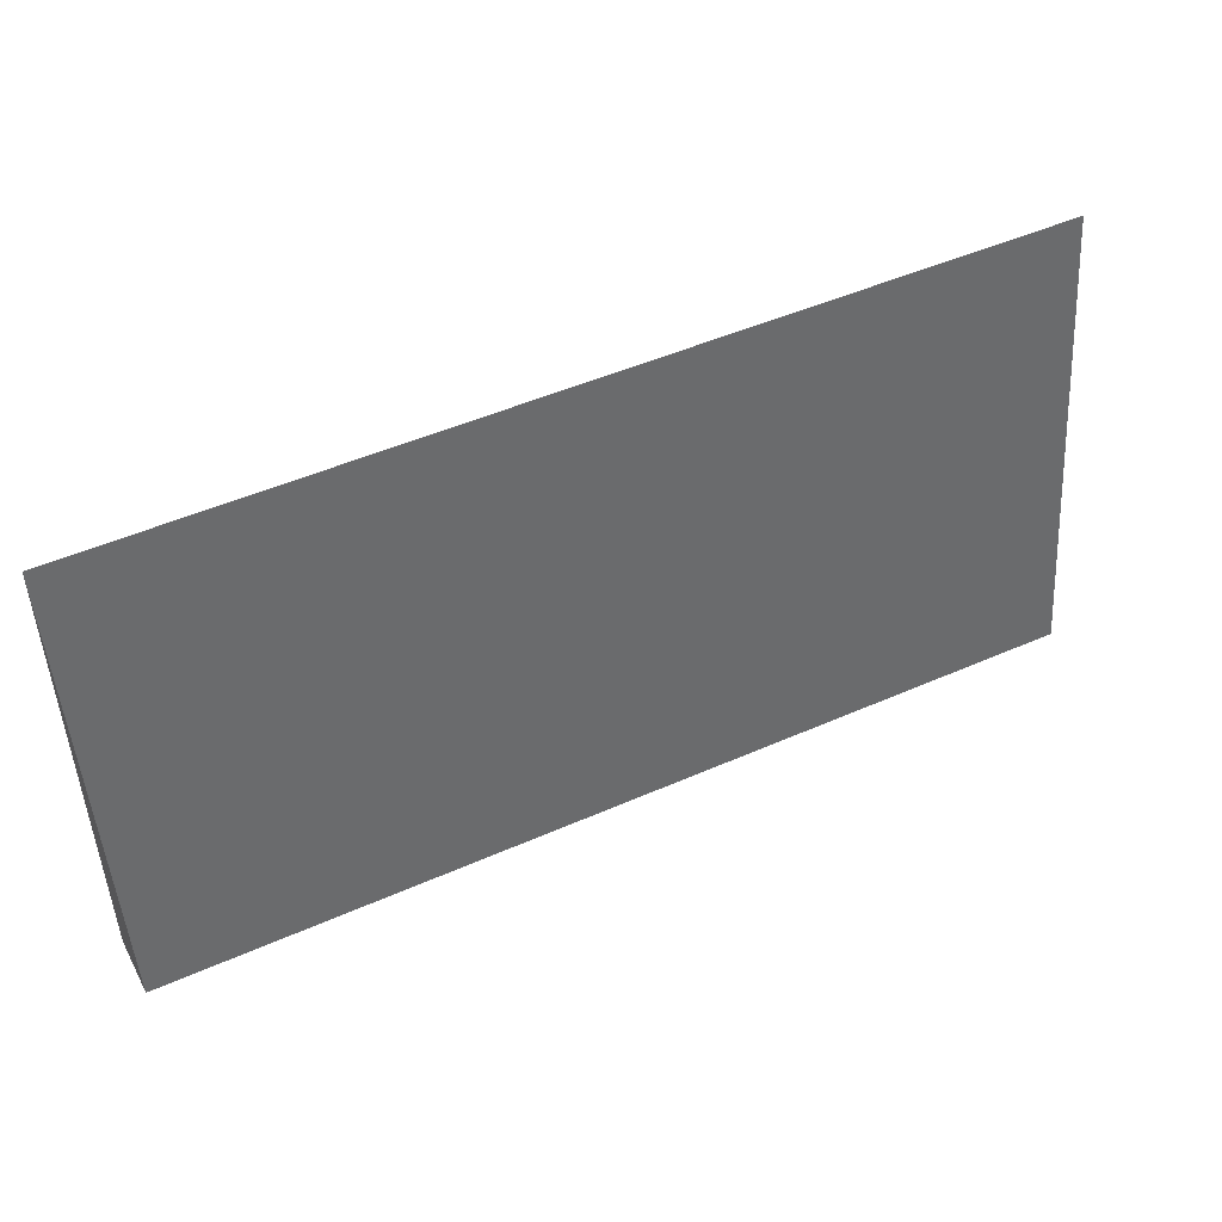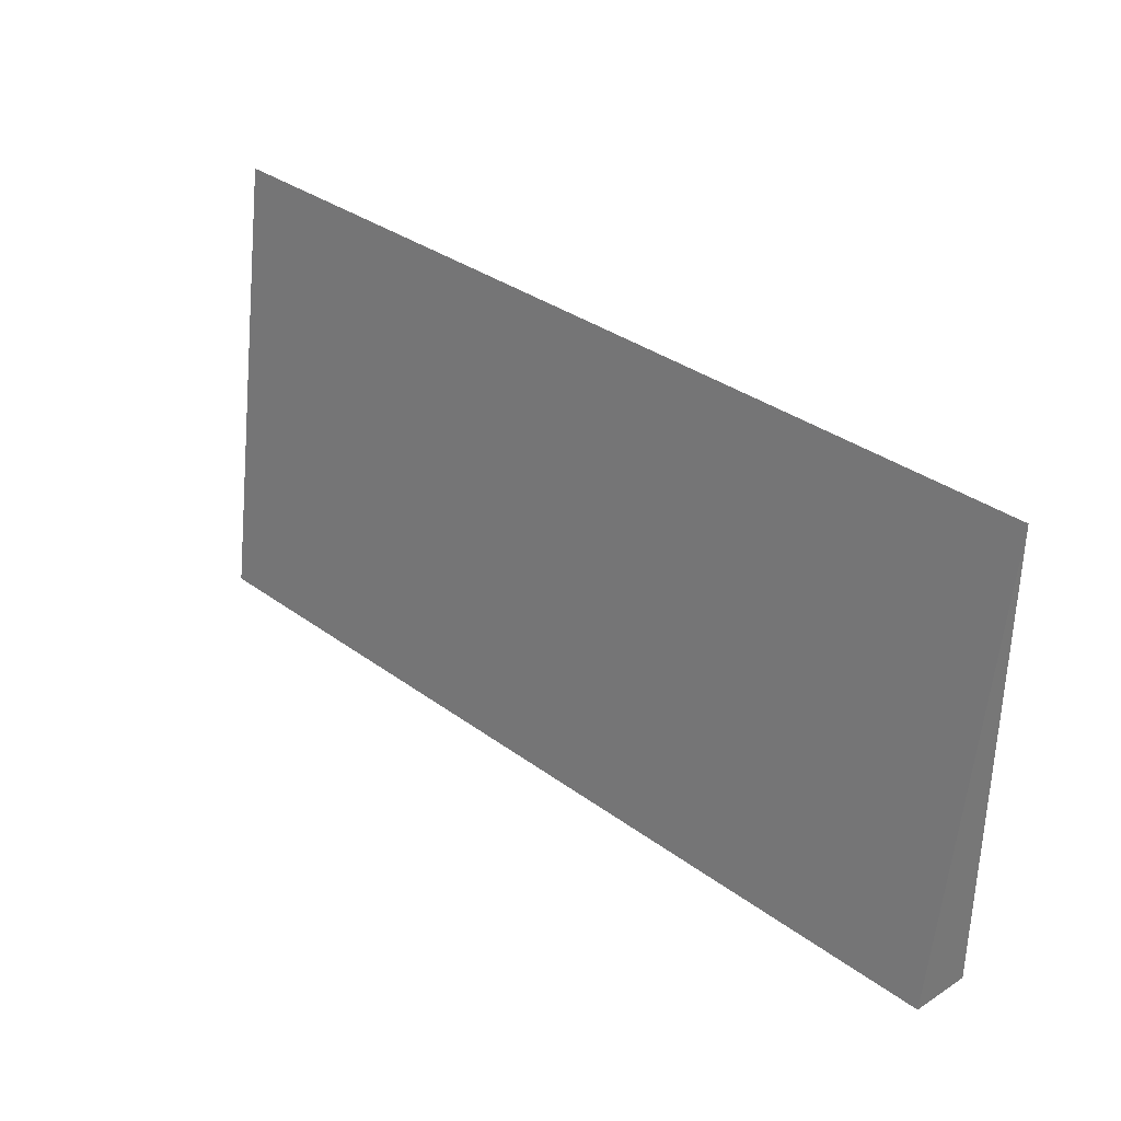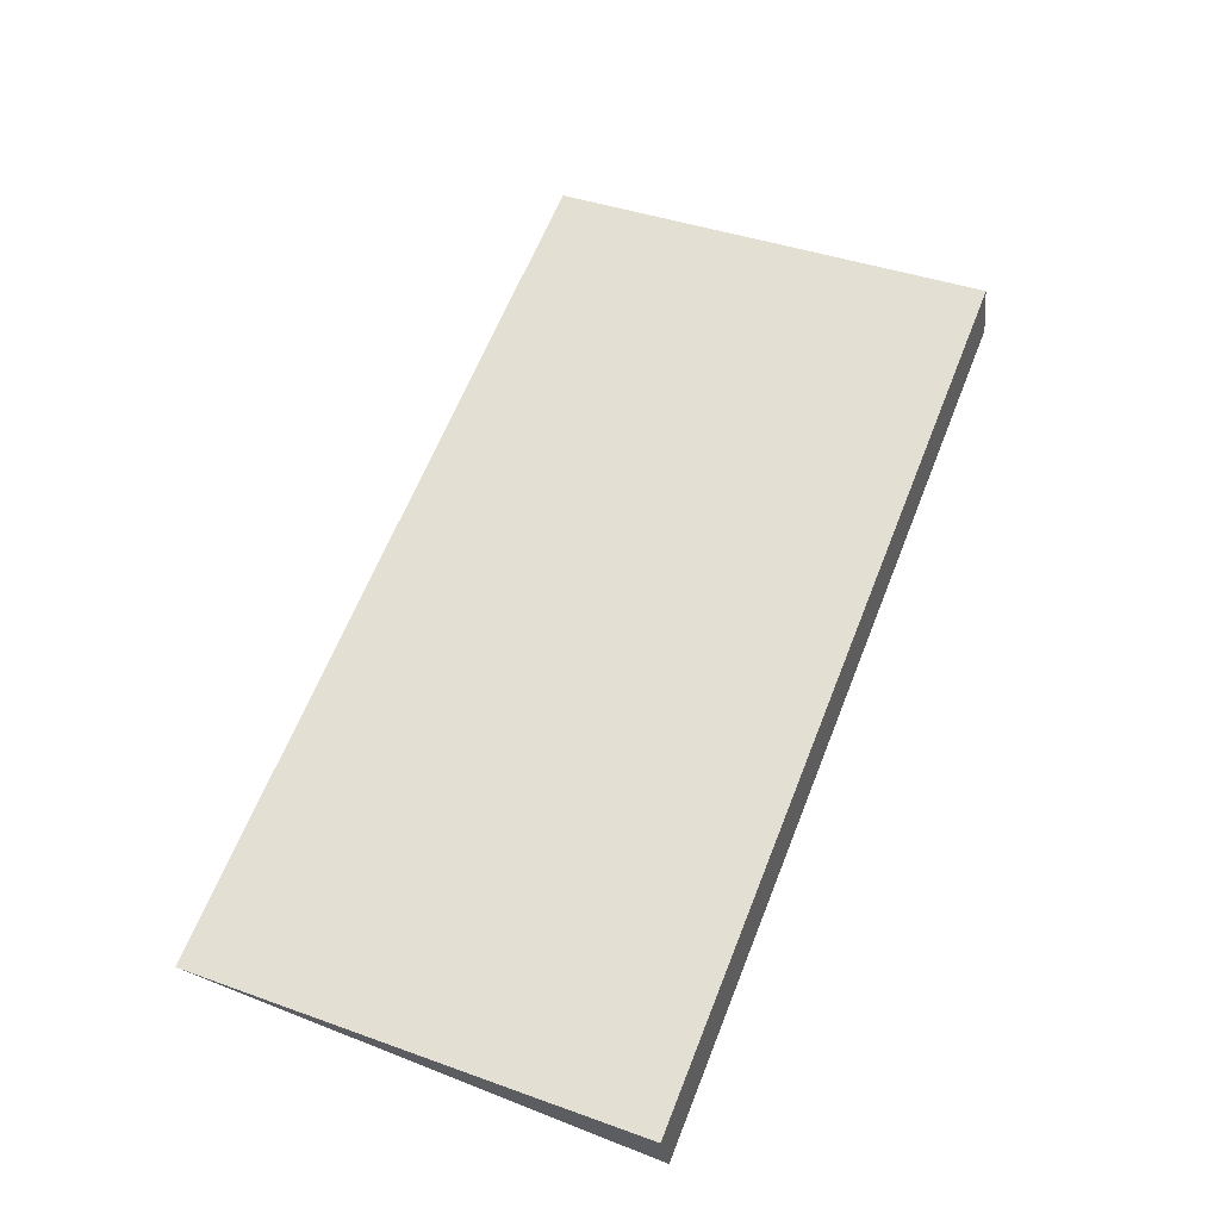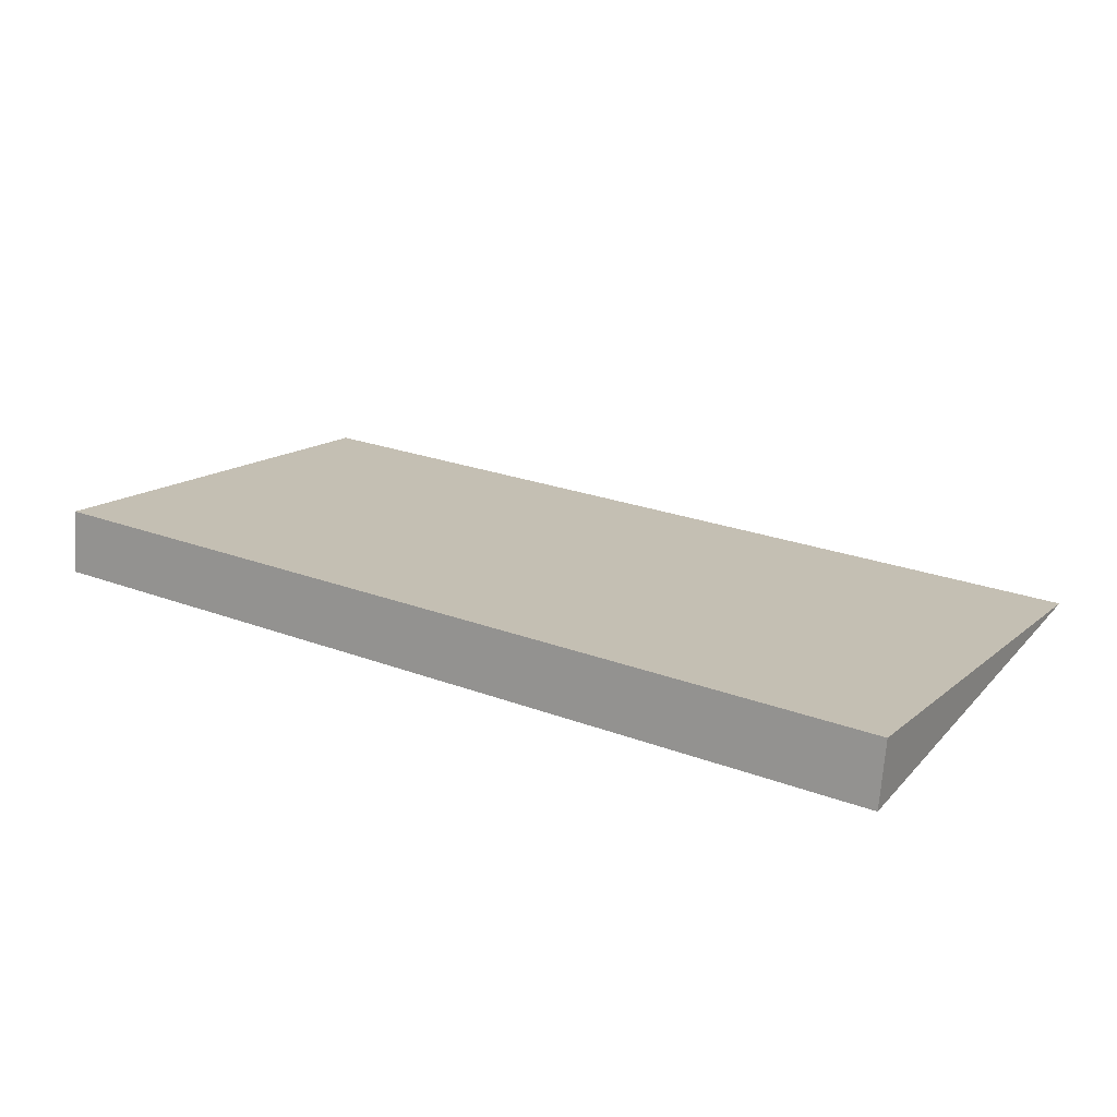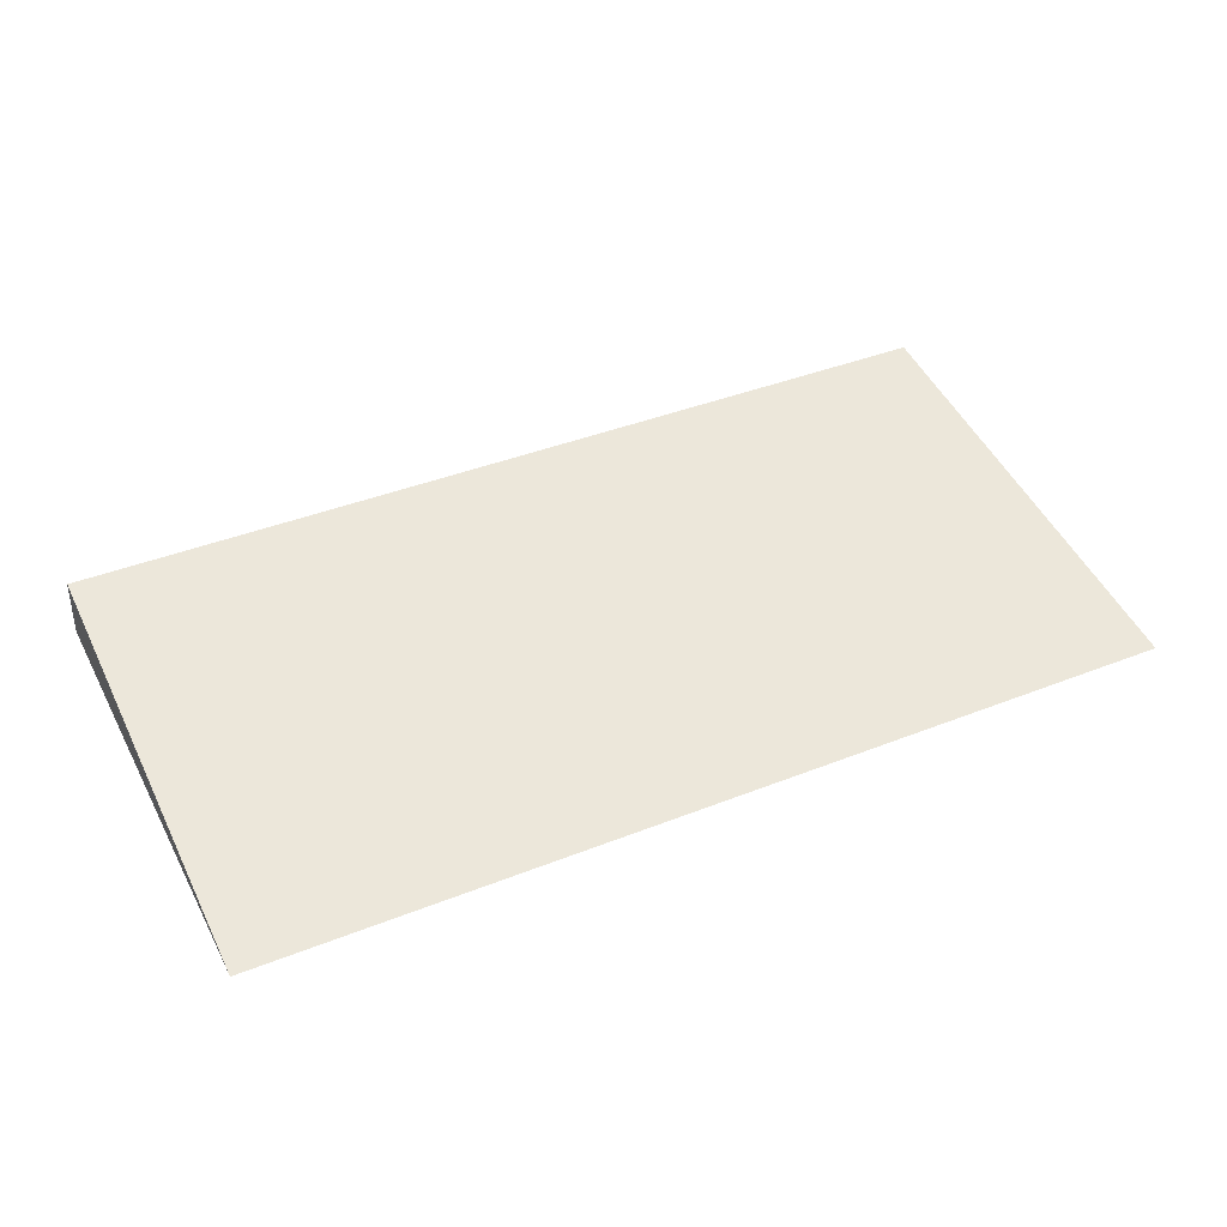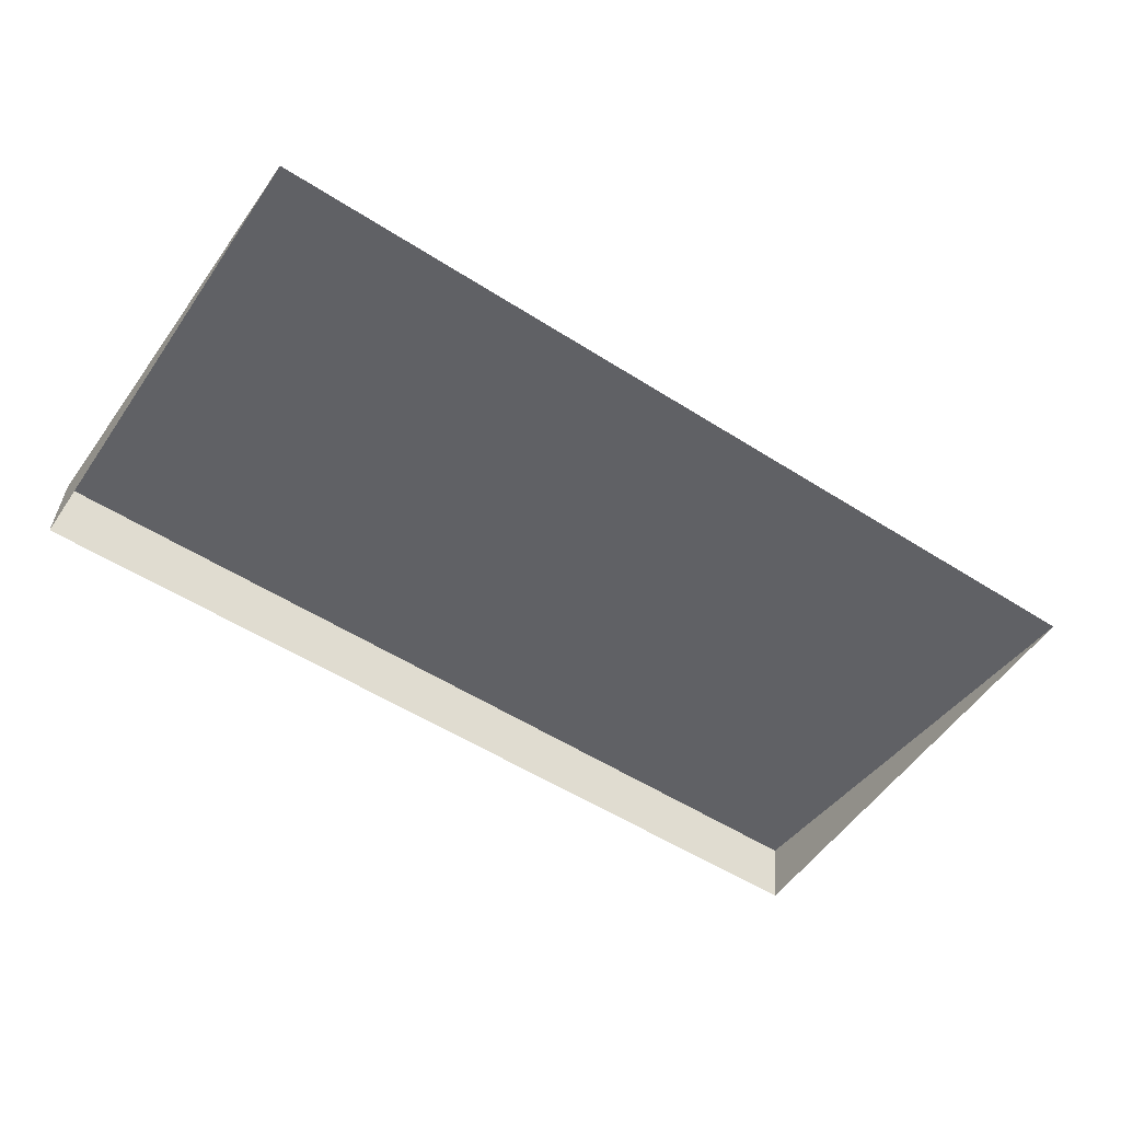
<metadata>
{"format":"obj","ext":"obj","renderer":"f3d","projection":"perspective","resolution":1024,"background":"white","views":[{"elev":48.0,"azim":-26.4,"up":"+Y"},{"elev":34.2,"azim":44.6,"up":"+Y"},{"elev":63.6,"azim":-68.4,"up":"+Z"},{"elev":24.3,"azim":31.6,"up":"+Z"},{"elev":40.5,"azim":154.1,"up":"+Z"},{"elev":-54.6,"azim":146.0,"up":"+Z"}]}
</metadata>
<code>
o #ID24
v -0.3734 0.5059 0.05498
v -0.3734 0.09717 0.1134
v -0.3734 0.08883 0.05498
v -0.3734 0.08883 0.05498
v -0.3734 0.09717 0.1134
v -0.3734 0.5059 0.05498
v -0.3734 0.5059 0.05498
v -0.1033 0.09717 0.1134
v -0.1033 0.5059 0.05498
v -0.3734 0.09717 0.1134
v -0.3734 0.08883 0.05498
v -0.1033 0.09717 0.1134
v -0.3734 0.09717 0.1134
v -0.1033 0.08883 0.05498
v -0.1033 0.5059 0.05498
v 0.1669 0.09717 0.1134
v 0.1669 0.5059 0.05498
v -0.1033 0.09717 0.1134
v -0.1033 0.08883 0.05498
v 0.1669 0.09717 0.1134
v -0.1033 0.09717 0.1134
v 0.1669 0.08883 0.05498
v 0.1669 0.5059 0.05498
v 0.437 0.09717 0.1134
v 0.437 0.5059 0.05498
v 0.1669 0.09717 0.1134
v 0.1669 0.09717 0.1134
v 0.437 0.08883 0.05498
v 0.437 0.09717 0.1134
v 0.1669 0.08883 0.05498
v 0.437 0.5059 0.05498
v 0.437 0.09717 0.1134
v 0.437 0.08883 0.05498
f 1 2 3
f 4 5 6
f 7 8 9
f 8 7 10
f 11 12 13
f 12 11 14
f 15 16 17
f 16 15 18
f 19 20 21
f 20 19 22
f 23 24 25
f 24 23 26
f 27 28 29
f 28 27 30
f 31 32 33

</code>
